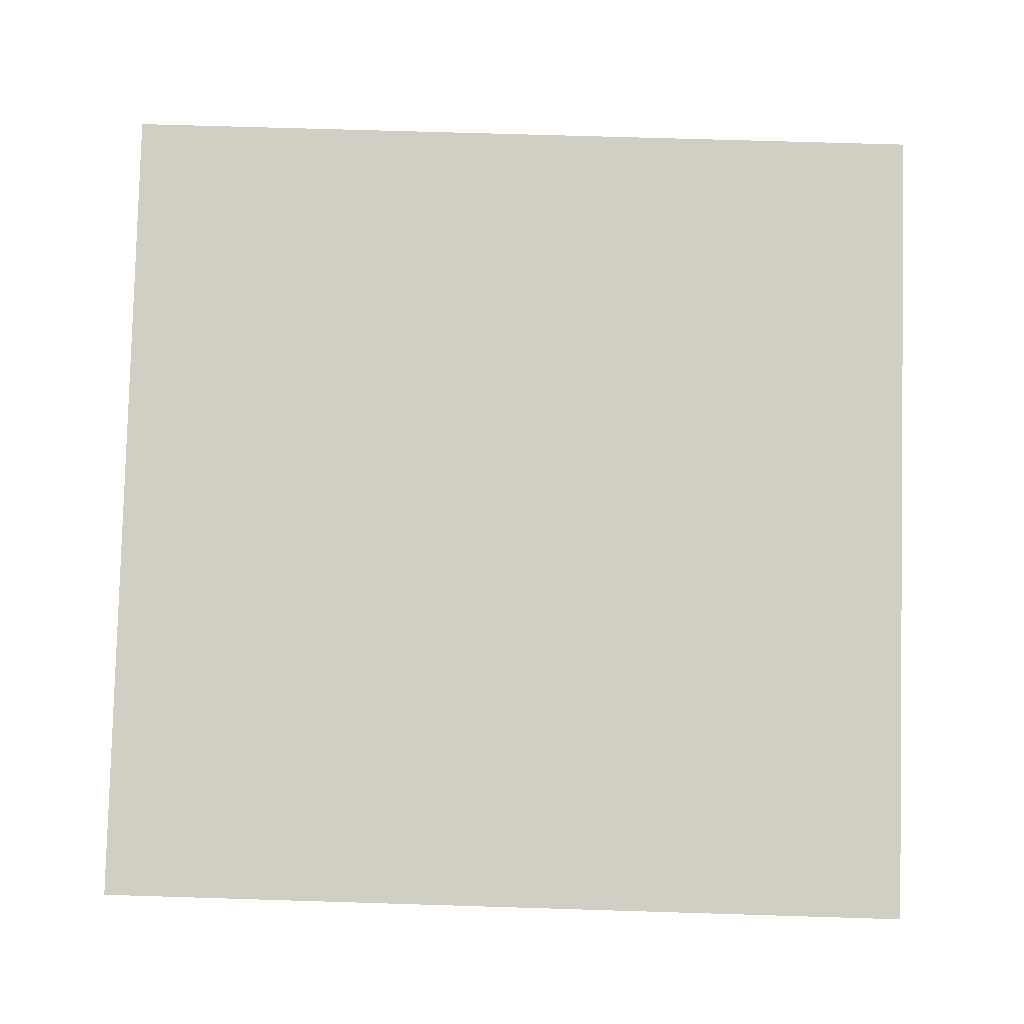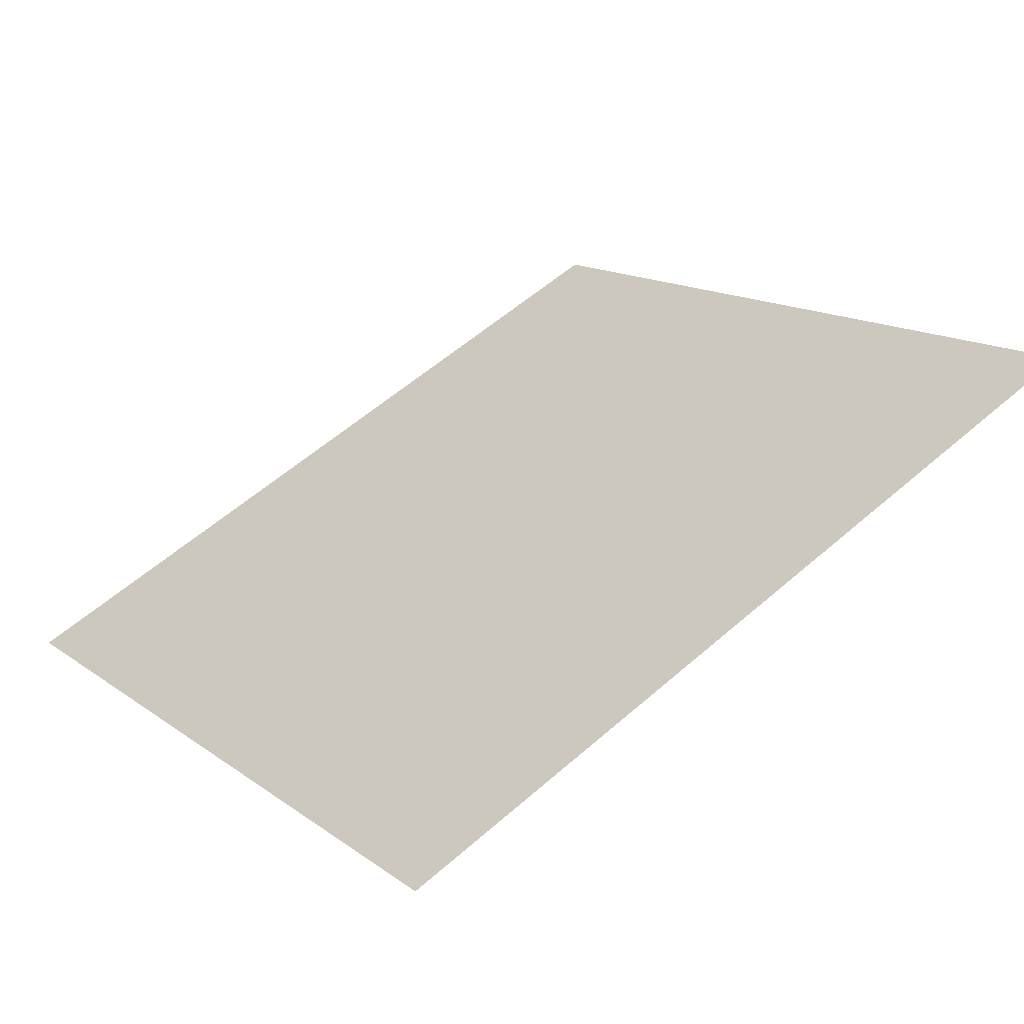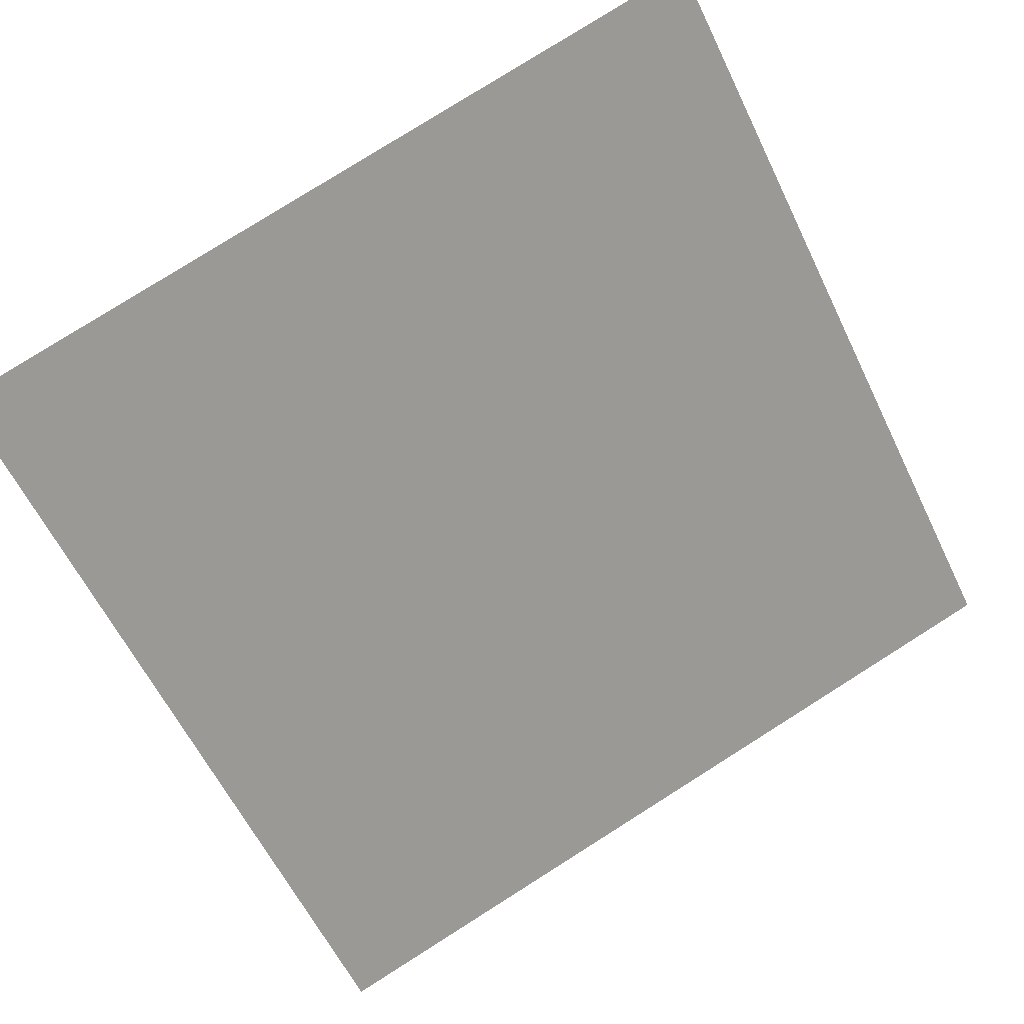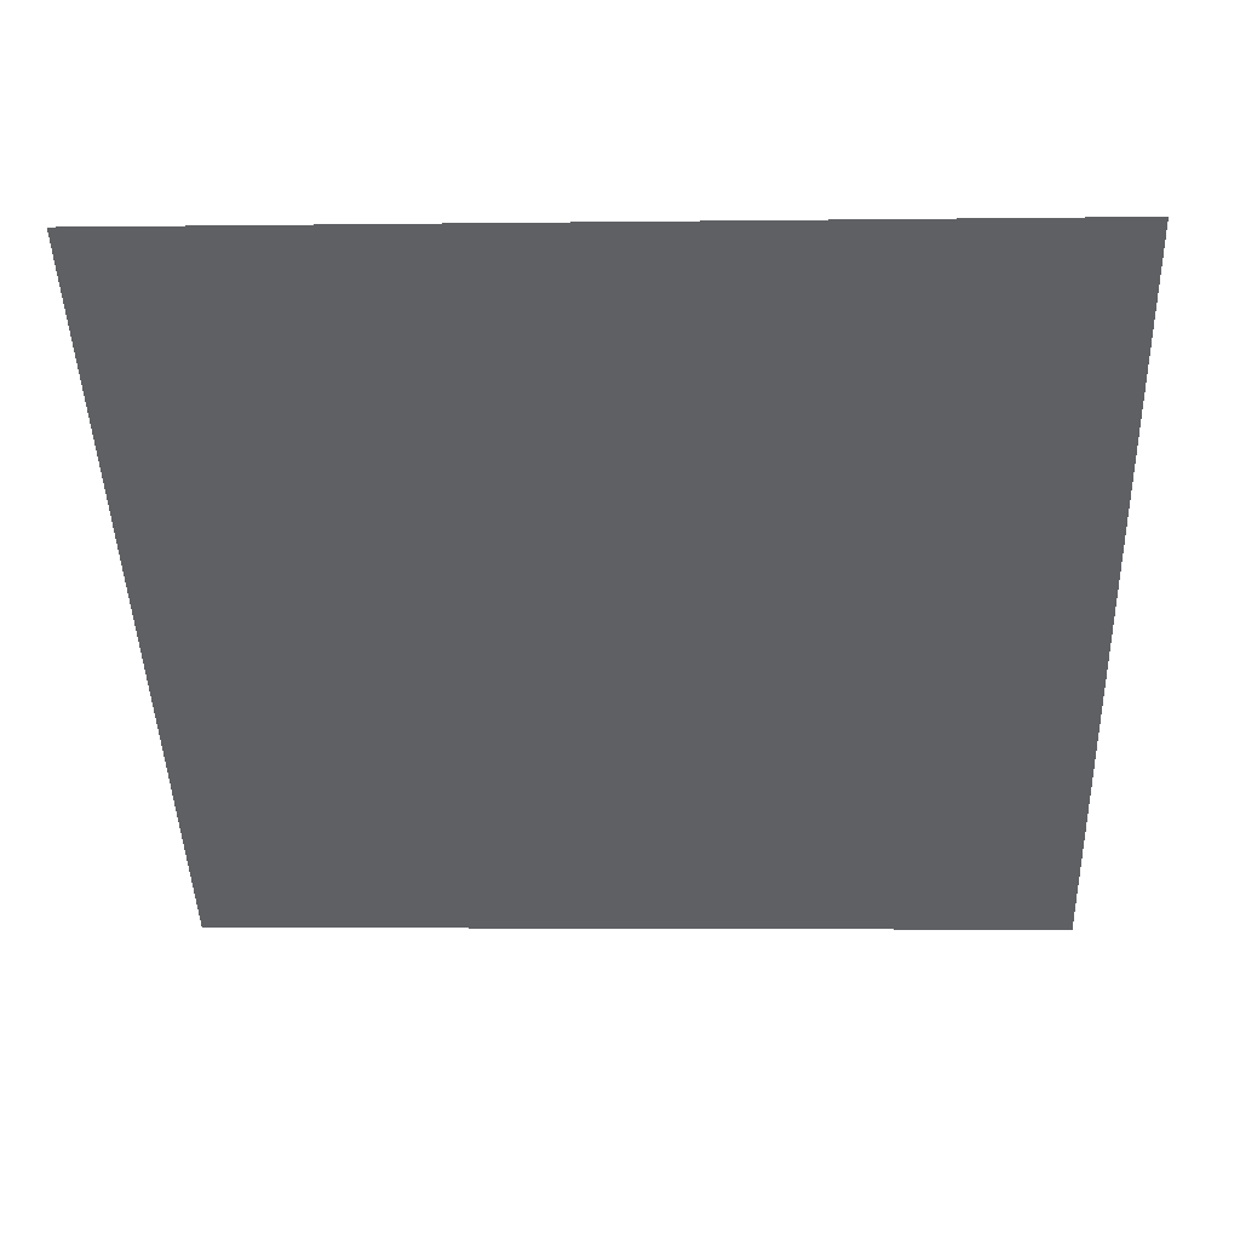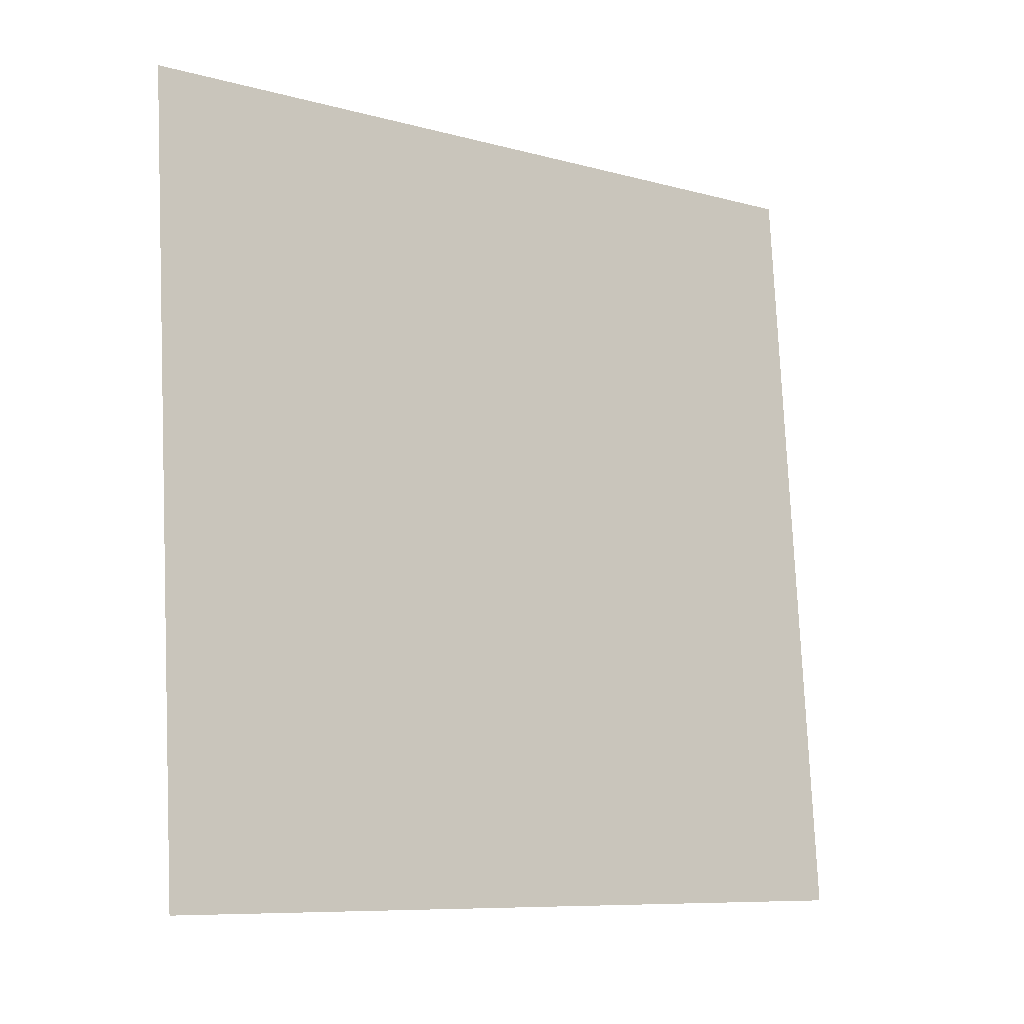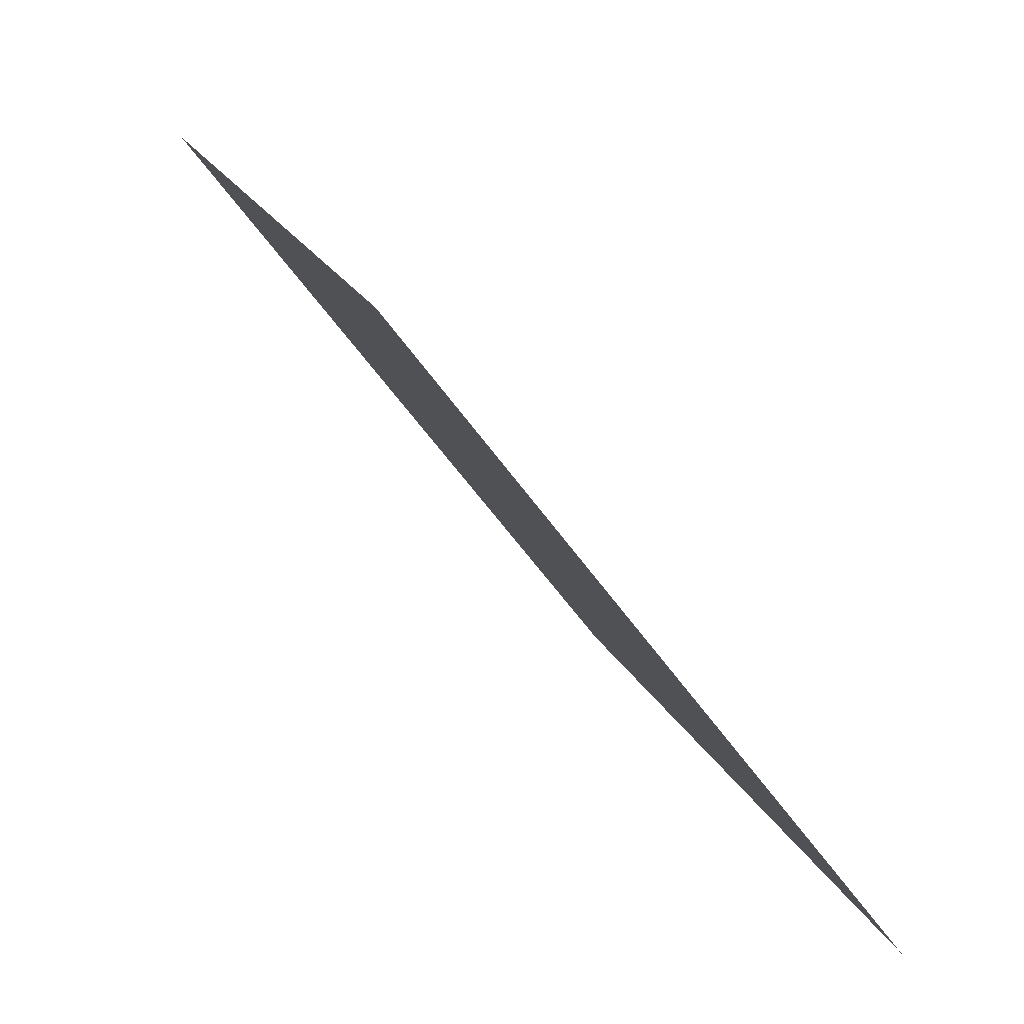
<metadata>
{"format":"obj","ext":"obj","renderer":"f3d","projection":"perspective","resolution":1024,"background":"white","views":[{"elev":-60.4,"azim":-0.6,"up":"+Y"},{"elev":59.6,"azim":-41.6,"up":"+Y"},{"elev":77.6,"azim":148.4,"up":"+Y"},{"elev":8.1,"azim":-178.7,"up":"+Z"},{"elev":76.9,"azim":87.9,"up":"+Y"},{"elev":19.6,"azim":-109.7,"up":"+Z"}]}
</metadata>
<code>
v 0.2733 0.917 0.6886
v 0.2667 0.9172 0.6887
v 0.2668 0.9211 0.6939
v 0.2734 0.921 0.6939
f 4 3 2 1

</code>
